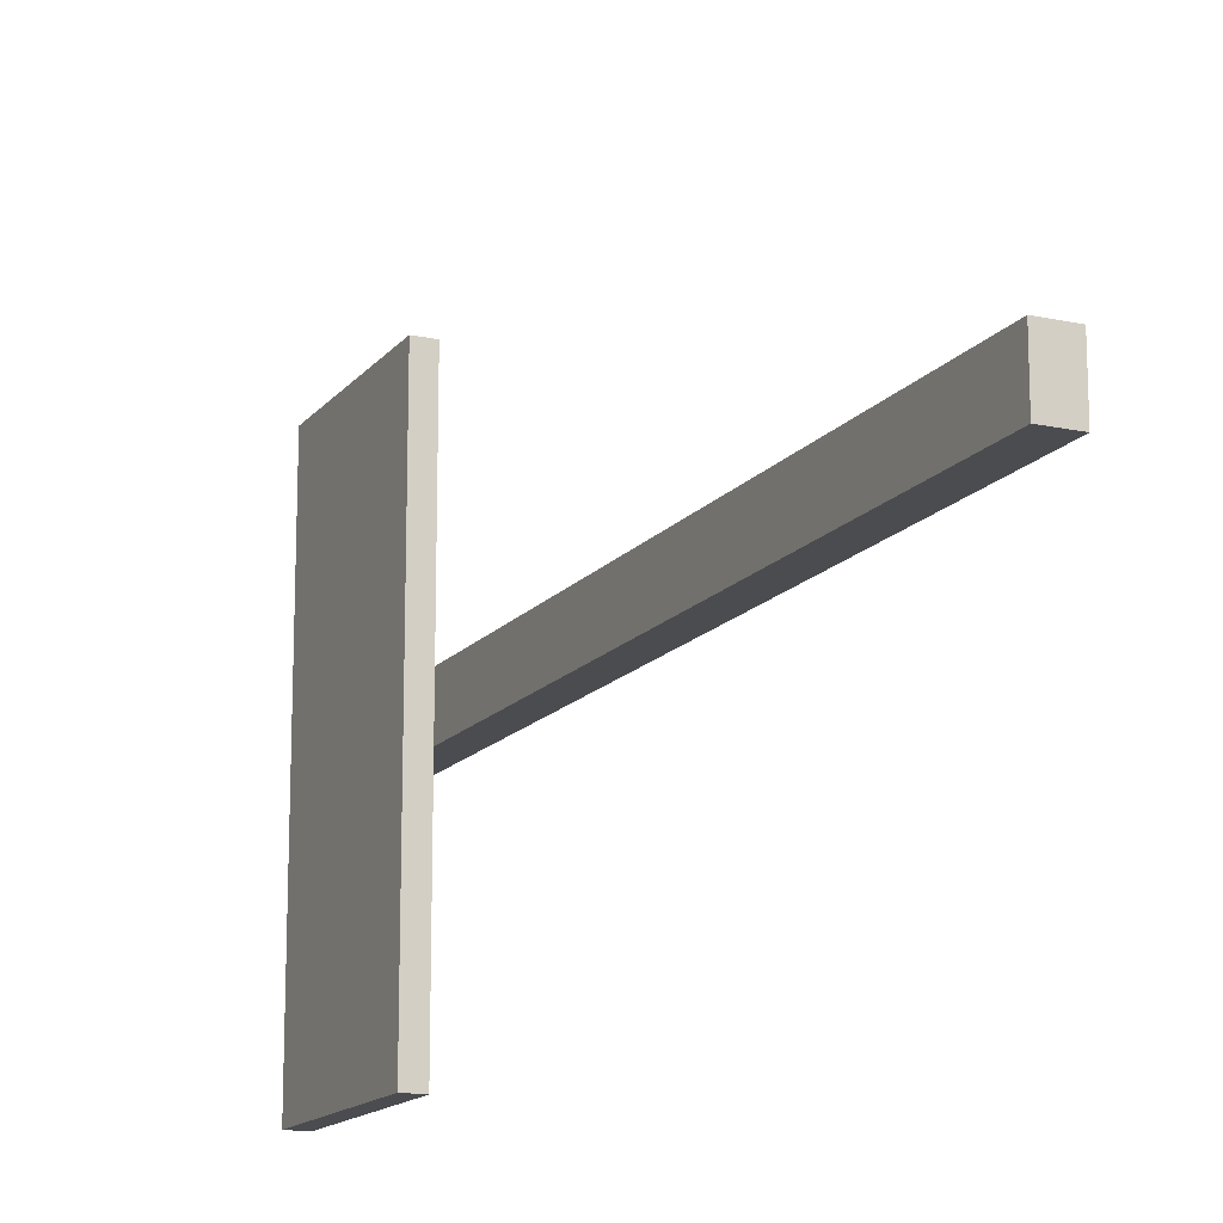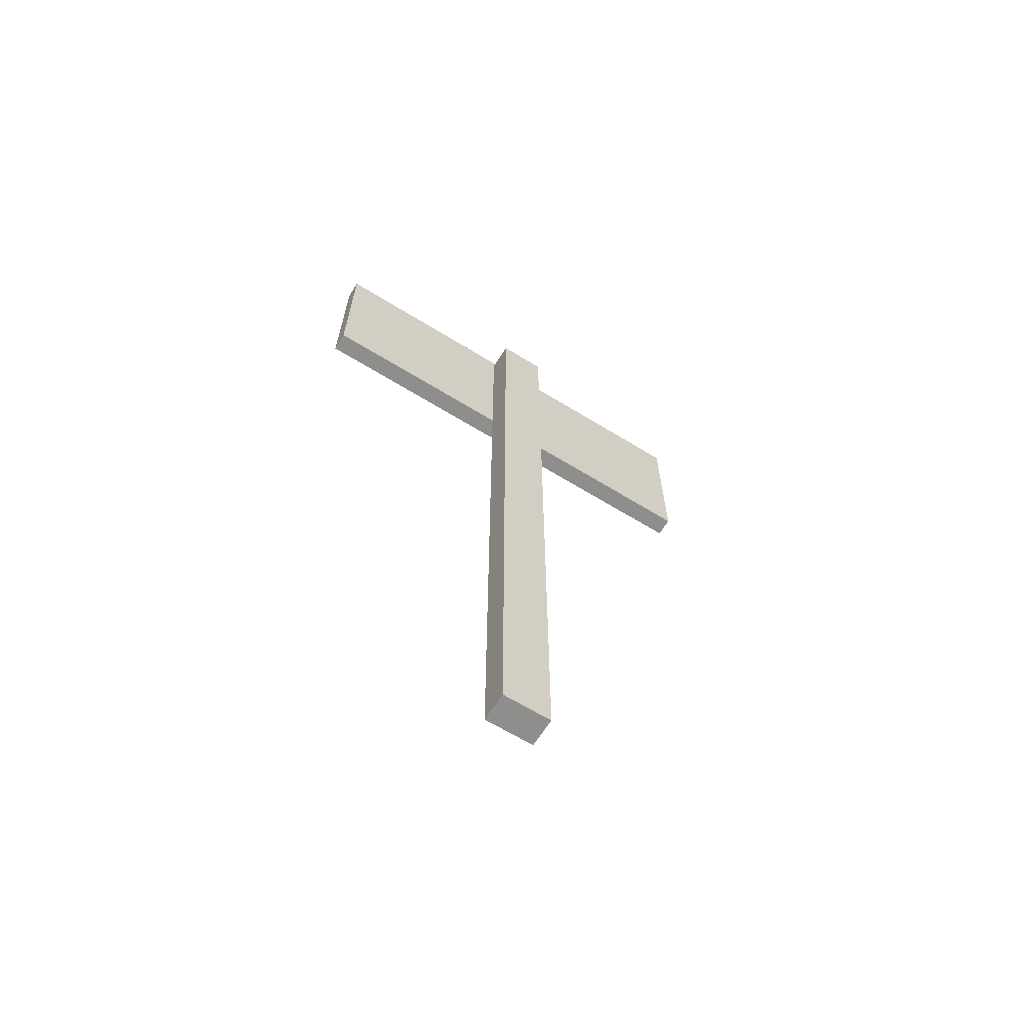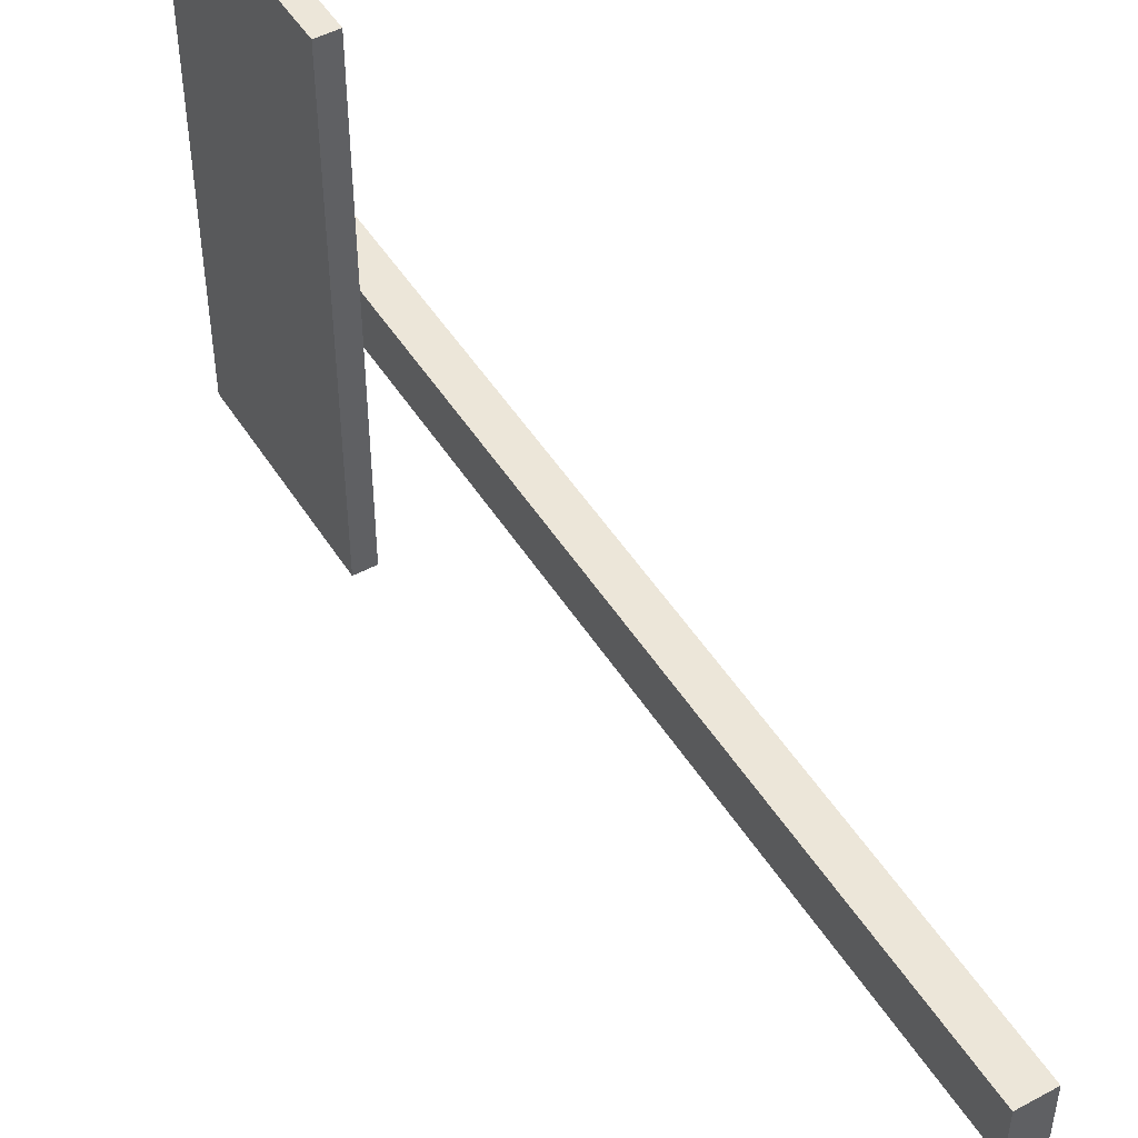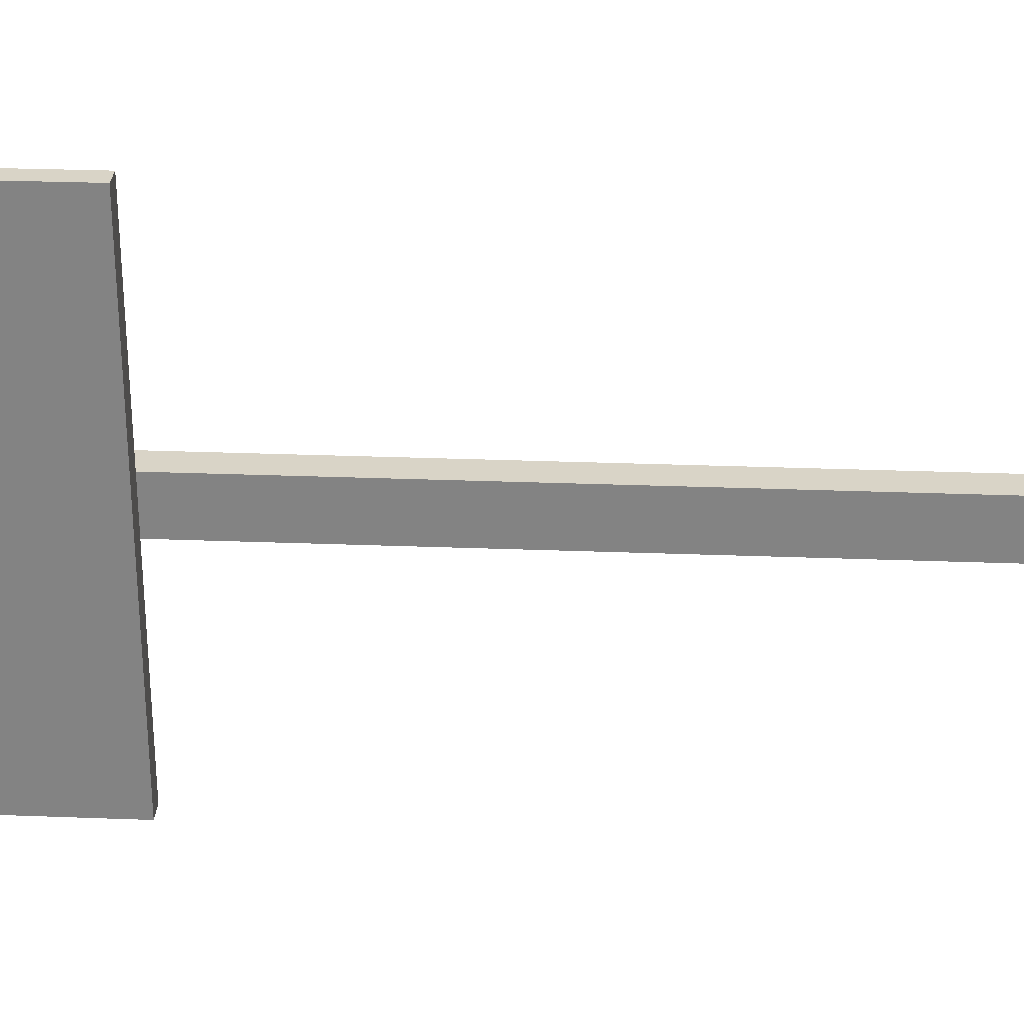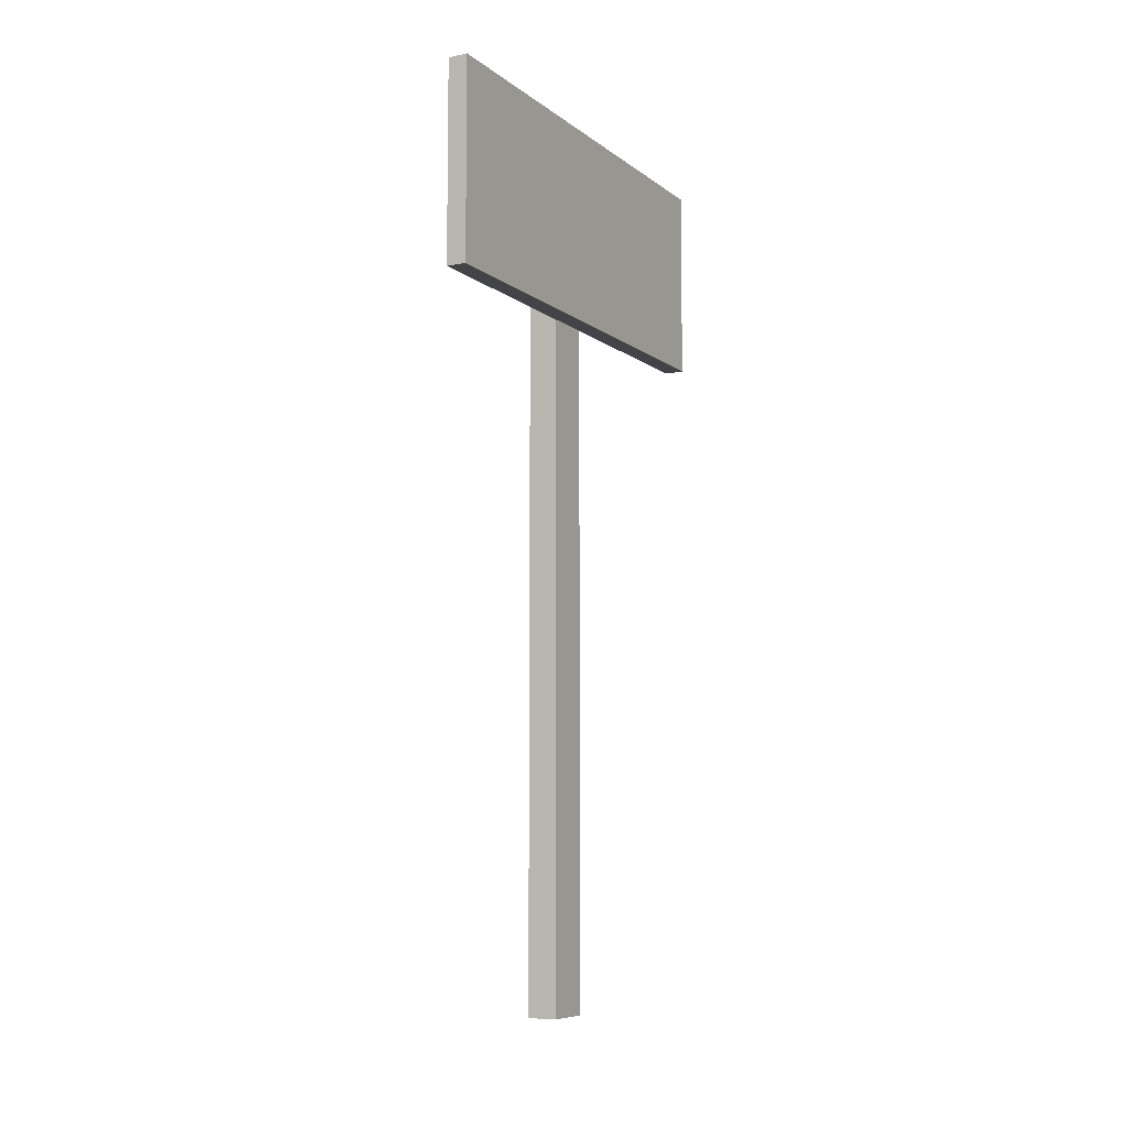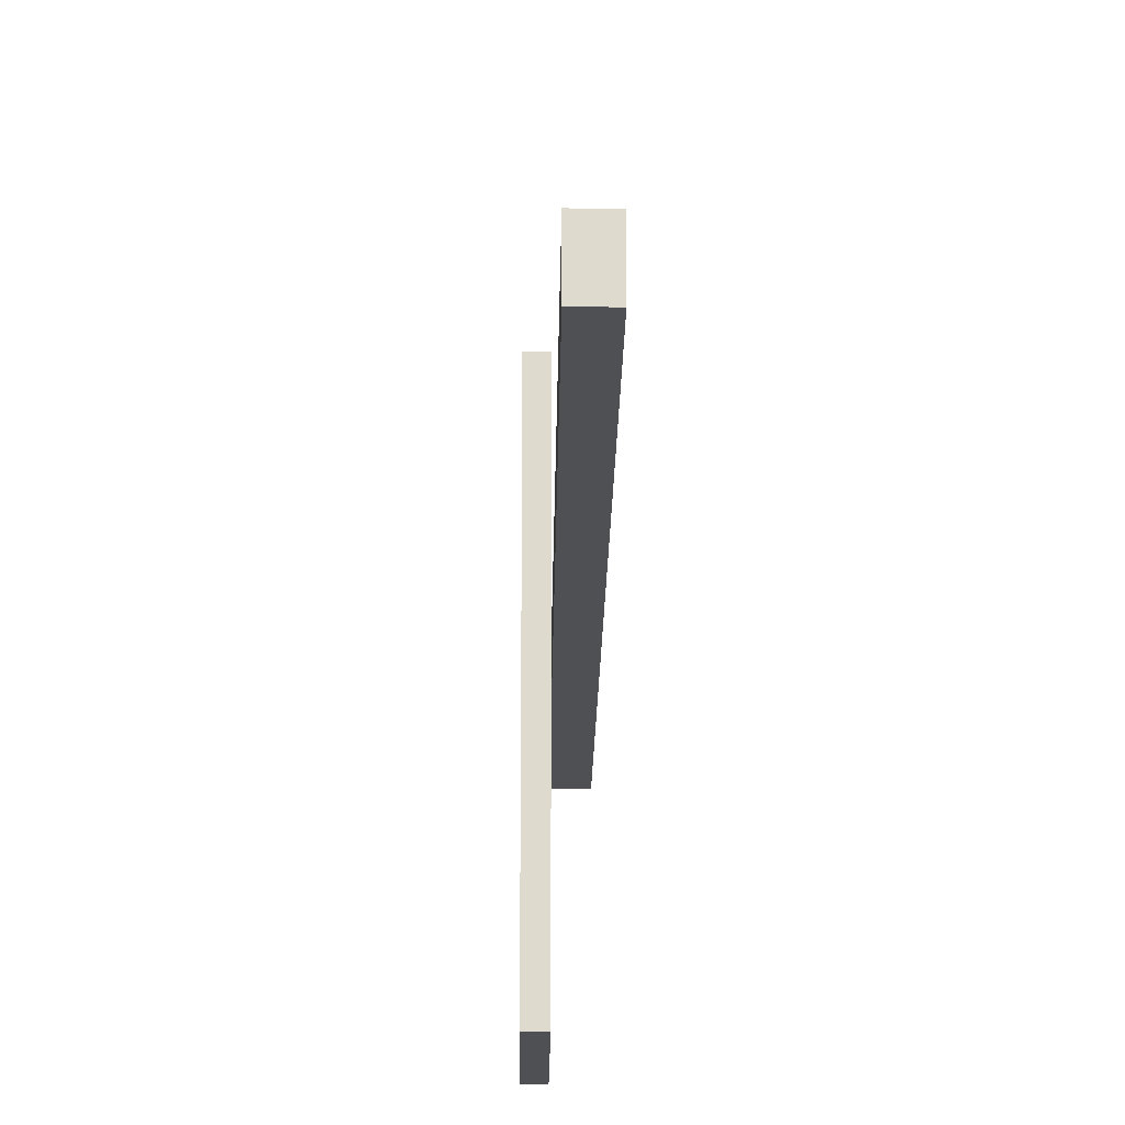
<metadata>
{"format":"obj","ext":"obj","renderer":"f3d","projection":"perspective","resolution":1024,"background":"white","views":[{"elev":-15.1,"azim":-24.8,"up":"+Z"},{"elev":-64.8,"azim":58.2,"up":"+Y"},{"elev":49.1,"azim":-30.9,"up":"+Z"},{"elev":28.6,"azim":-86.7,"up":"+Z"},{"elev":-8.1,"azim":-151.8,"up":"+Y"},{"elev":-18.6,"azim":-0.6,"up":"+Z"}]}
</metadata>
<code>
g default
v 0.175 4.375 0.125
v 0.175 -0.025 0.125
v 0.025 3.425 0.125
v 0.025 3.425 0.125
v 0.025 -0.025 0.125
v 0.025 3.425 0.125
v 0.025 4.375 0.125
v 0.025 4.425 1.175
v 0.025 3.425 1.175
v -0.075 3.425 1.175
v -0.075 4.425 1.175
v -0.075 3.425 -1.175
v 0.025 3.425 -1.175
v 0.025 4.425 -1.175
v -0.075 4.425 -1.175
v 0.025 3.425 -0.125
v 0.175 -0.025 -0.125
v 0.175 4.375 -0.125
v 0.025 -0.025 -0.125
v 0.025 3.425 -0.125
v 0.025 4.375 -0.125
v 0.025 3.425 -0.125
v 0.025 -0.025 0.125
v 0.175 -0.025 0.125
v 0.175 -0.025 -0.125
v 0.025 -0.025 -0.125
v 0.025 3.425 -1.175
v -0.075 3.425 -1.175
v 0.025 3.425 -0.125
v 0.025 3.425 -0.125
v -0.075 3.425 1.175
v 0.025 3.425 -0.125
v 0.025 3.425 0.125
v 0.025 3.425 1.175
v 0.025 3.425 0.125
v 0.175 4.375 -0.125
v 0.175 4.375 0.125
v 0.025 4.375 0.125
v 0.025 4.375 -0.125
v 0.025 4.425 -1.175
v 0.025 4.425 1.175
v -0.075 4.425 1.175
v -0.075 4.425 -1.175
v 0.025 3.425 -1.175
v 0.025 3.425 -0.125
v 0.025 4.375 -0.125
v 0.025 4.375 -0.125
v 0.025 4.425 -1.175
v 0.025 4.375 -0.125
v 0.025 4.425 1.175
v 0.025 4.375 0.125
v 0.025 4.375 -0.125
v 0.025 3.425 1.175
v 0.025 4.375 0.125
v 0.025 4.375 0.125
v 0.025 3.425 0.125
v 0.175 -0.025 -0.125
v 0.175 -0.025 0.125
v 0.175 4.375 0.125
v 0.175 4.375 -0.125
v 0.025 3.425 0.125
v 0.025 -0.025 0.125
v 0.025 -0.025 -0.125
v 0.025 3.425 -0.125
v -0.075 4.425 1.175
v -0.075 3.425 1.175
v -0.075 3.425 -1.175
v -0.075 4.425 -1.175
v -0.075 4.425 1.175
v -0.075 3.425 -1.175
f 3 2 1
f 5 2 4
f 7 6 1
f 10 9 8
f 11 10 8
f 14 13 12
f 14 12 15
f 18 17 16
f 20 17 19
f 18 22 21
f 25 24 23
f 25 23 26
f 29 28 27
f 31 28 30
f 33 31 32
f 35 34 31
f 38 37 36
f 39 38 36
f 42 41 40
f 43 42 40
f 46 45 44
f 48 47 44
f 48 50 49
f 52 50 51
f 54 50 53
f 56 55 53
f 59 58 57
f 60 59 57
f 63 62 61
f 63 61 64
f 67 66 65
f 70 69 68

</code>
